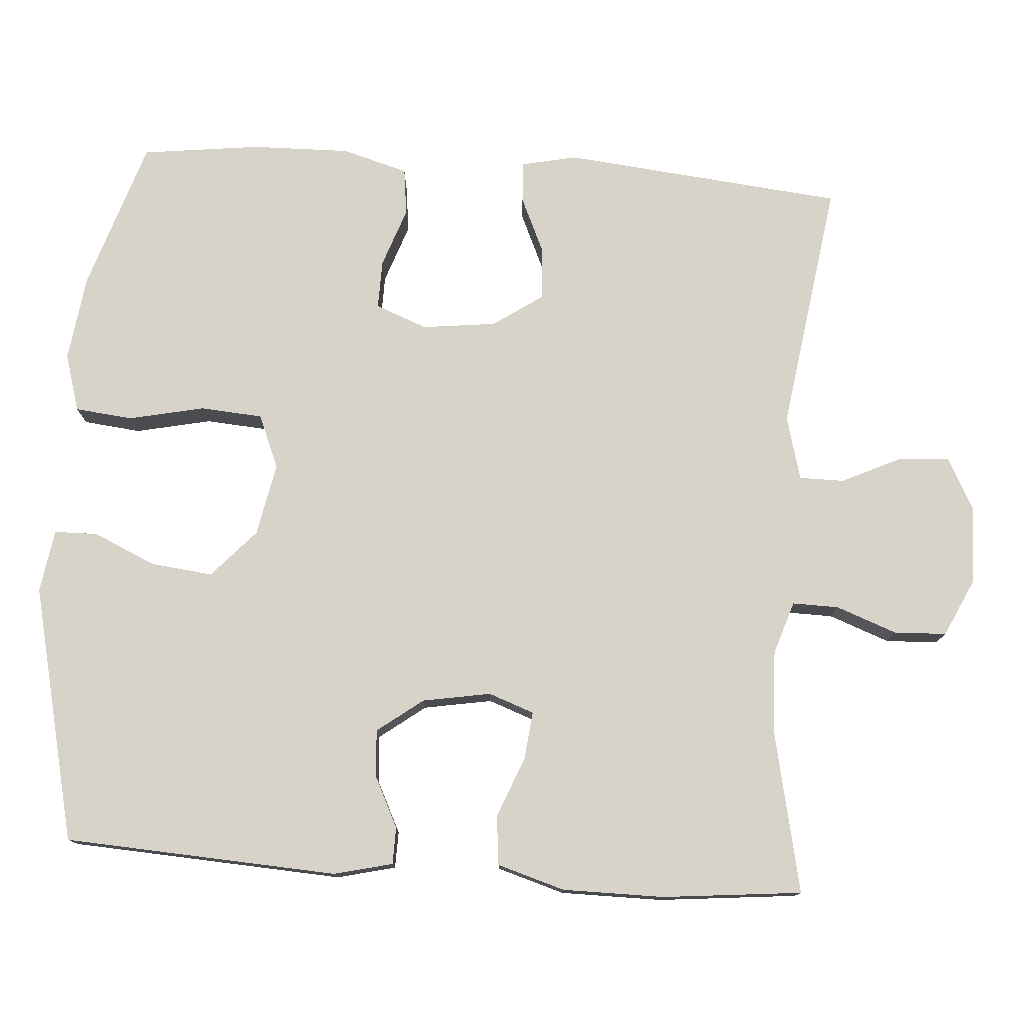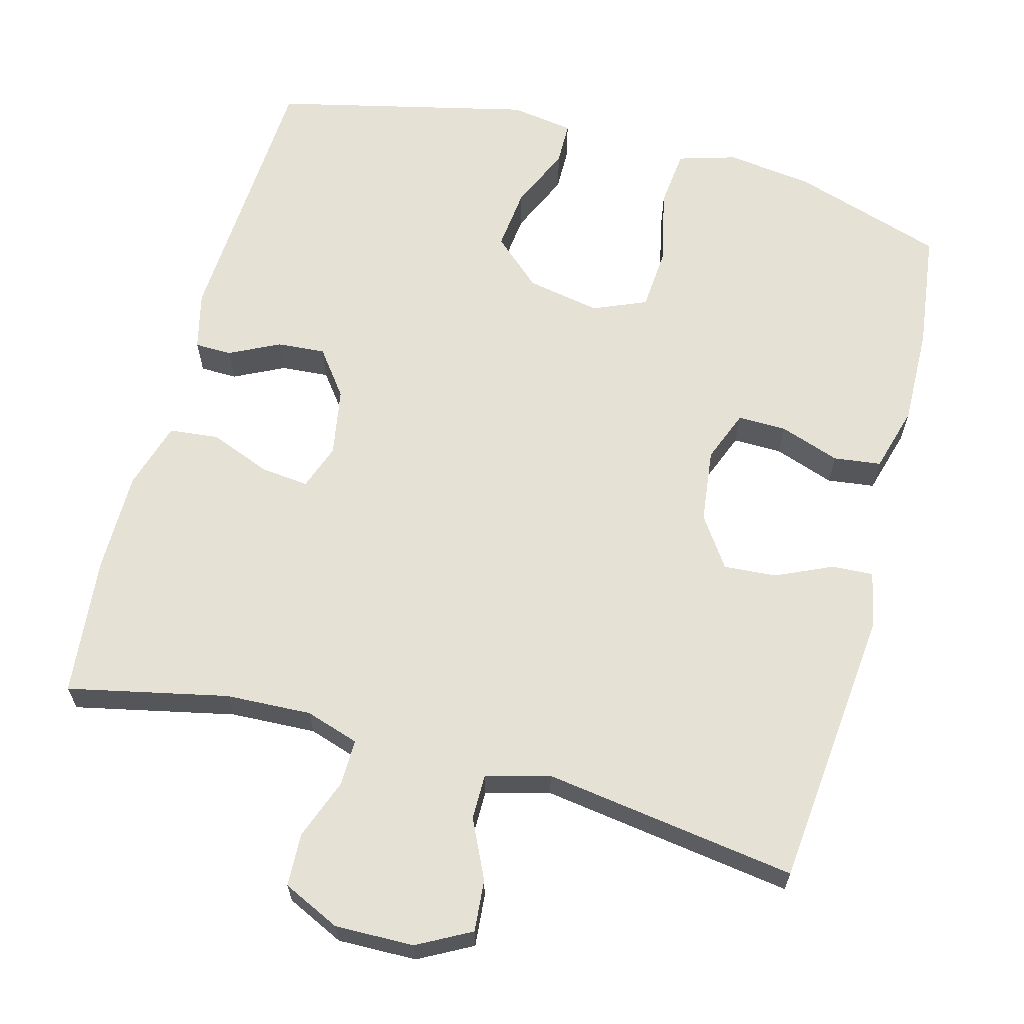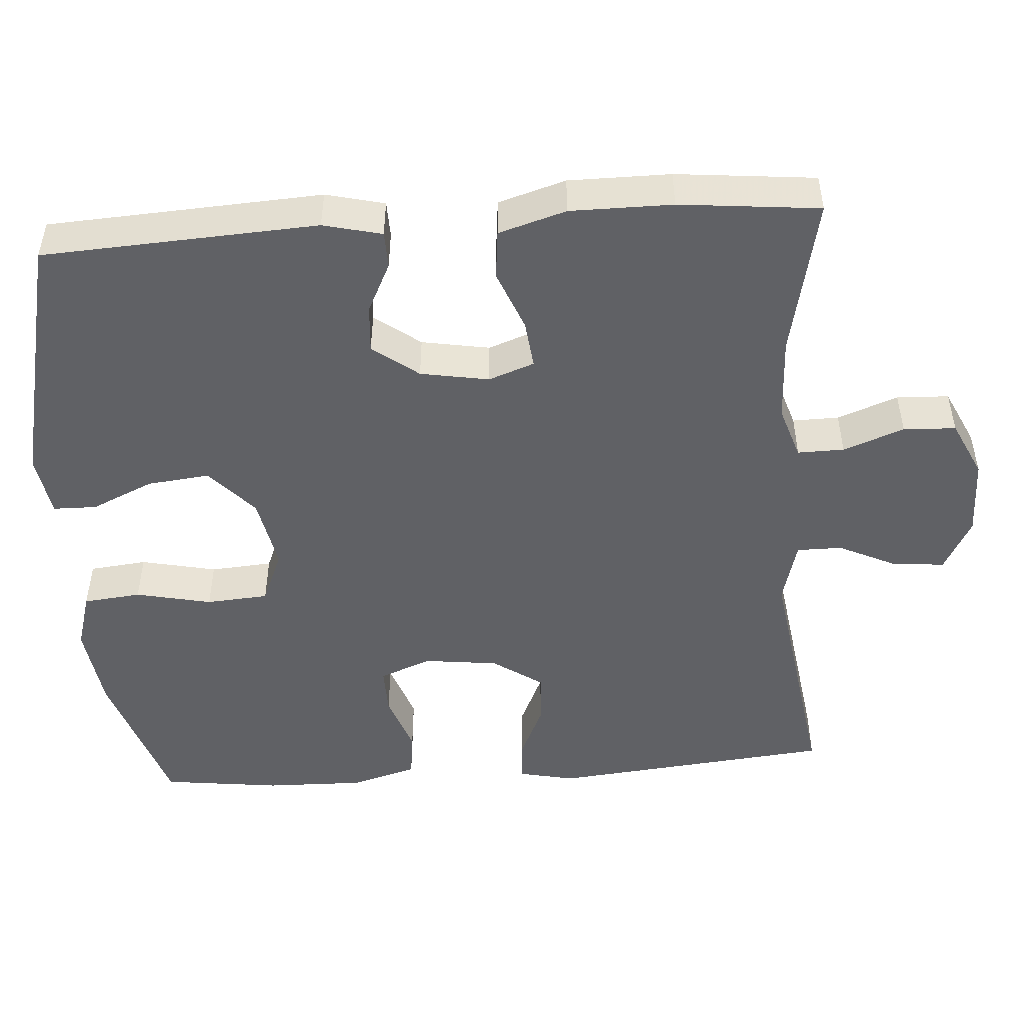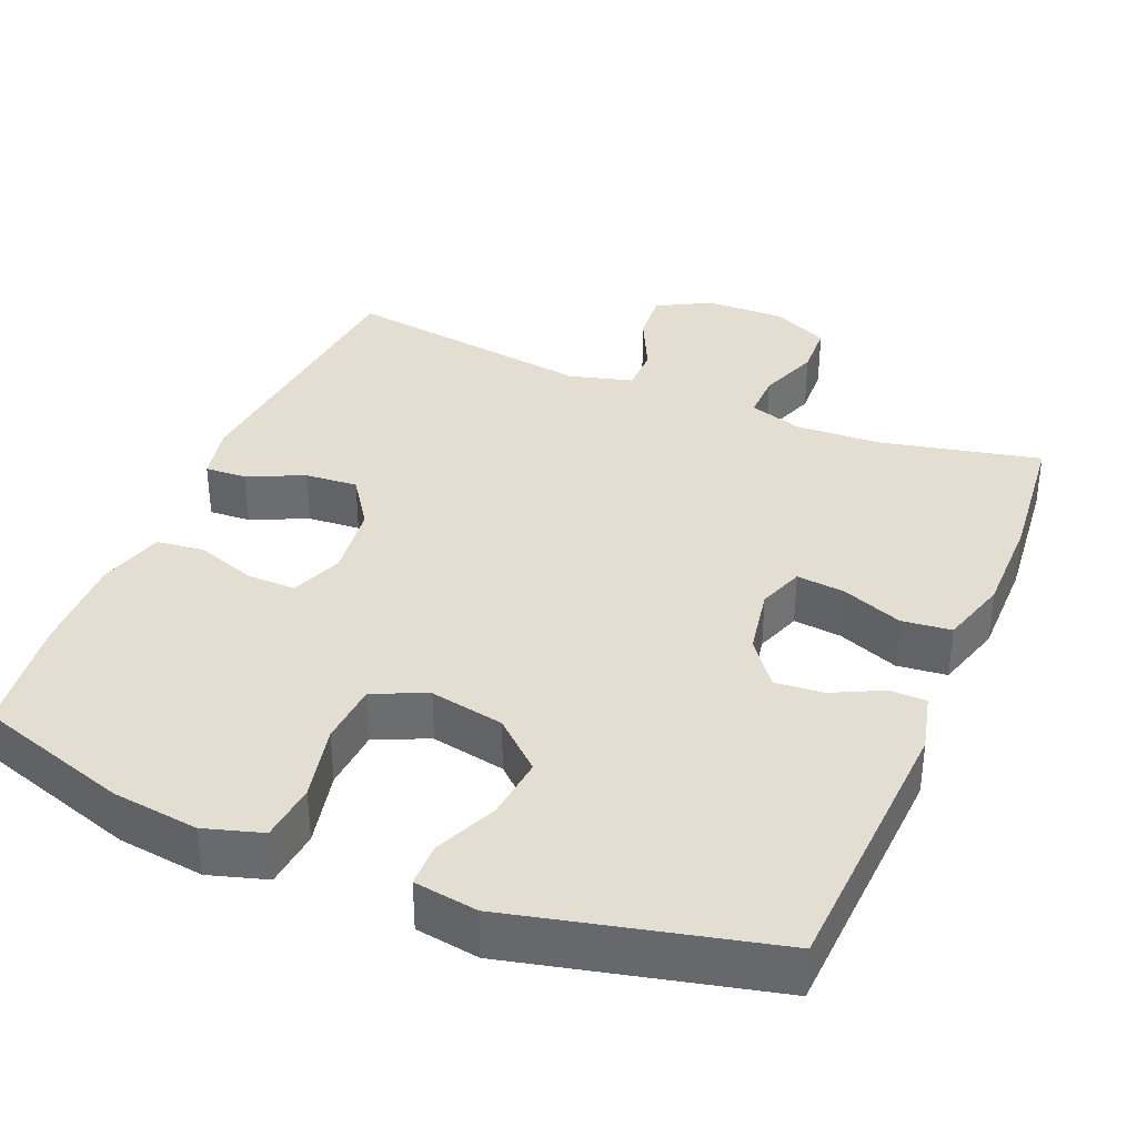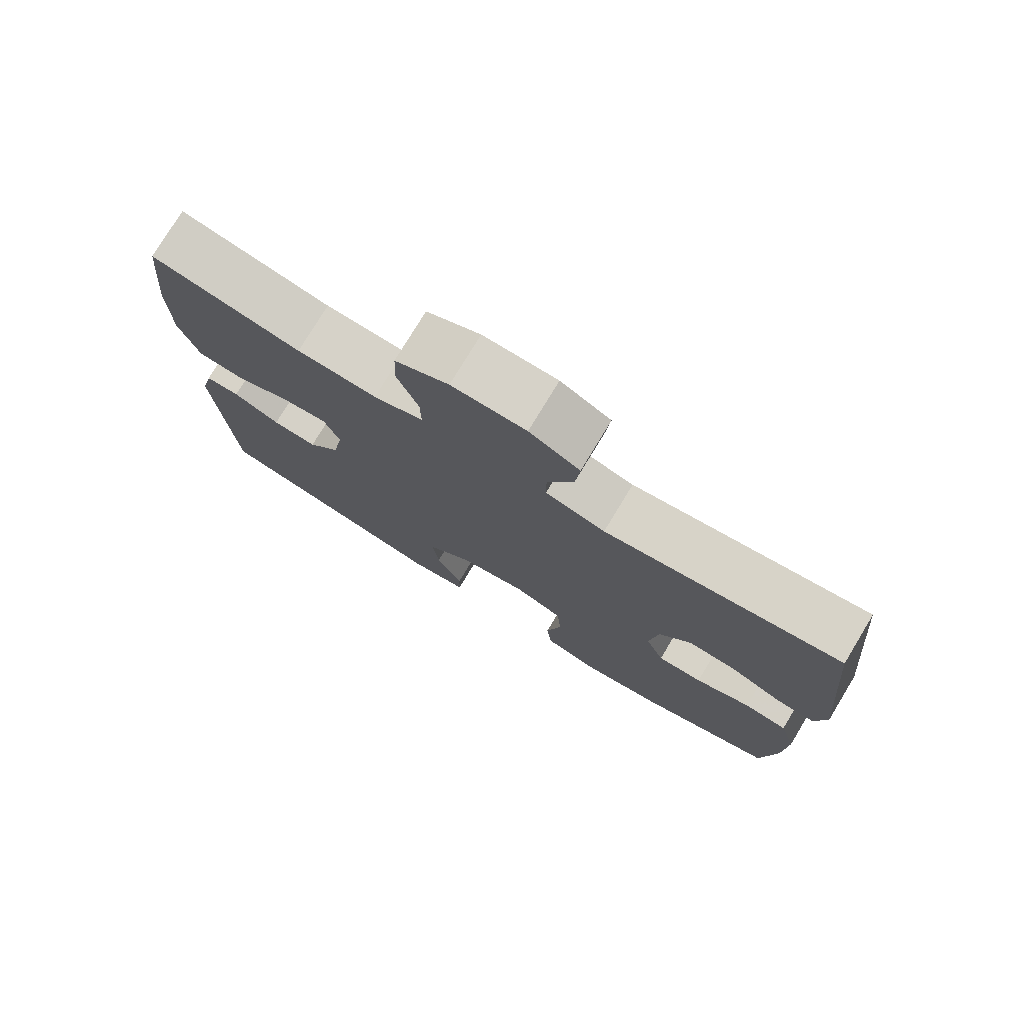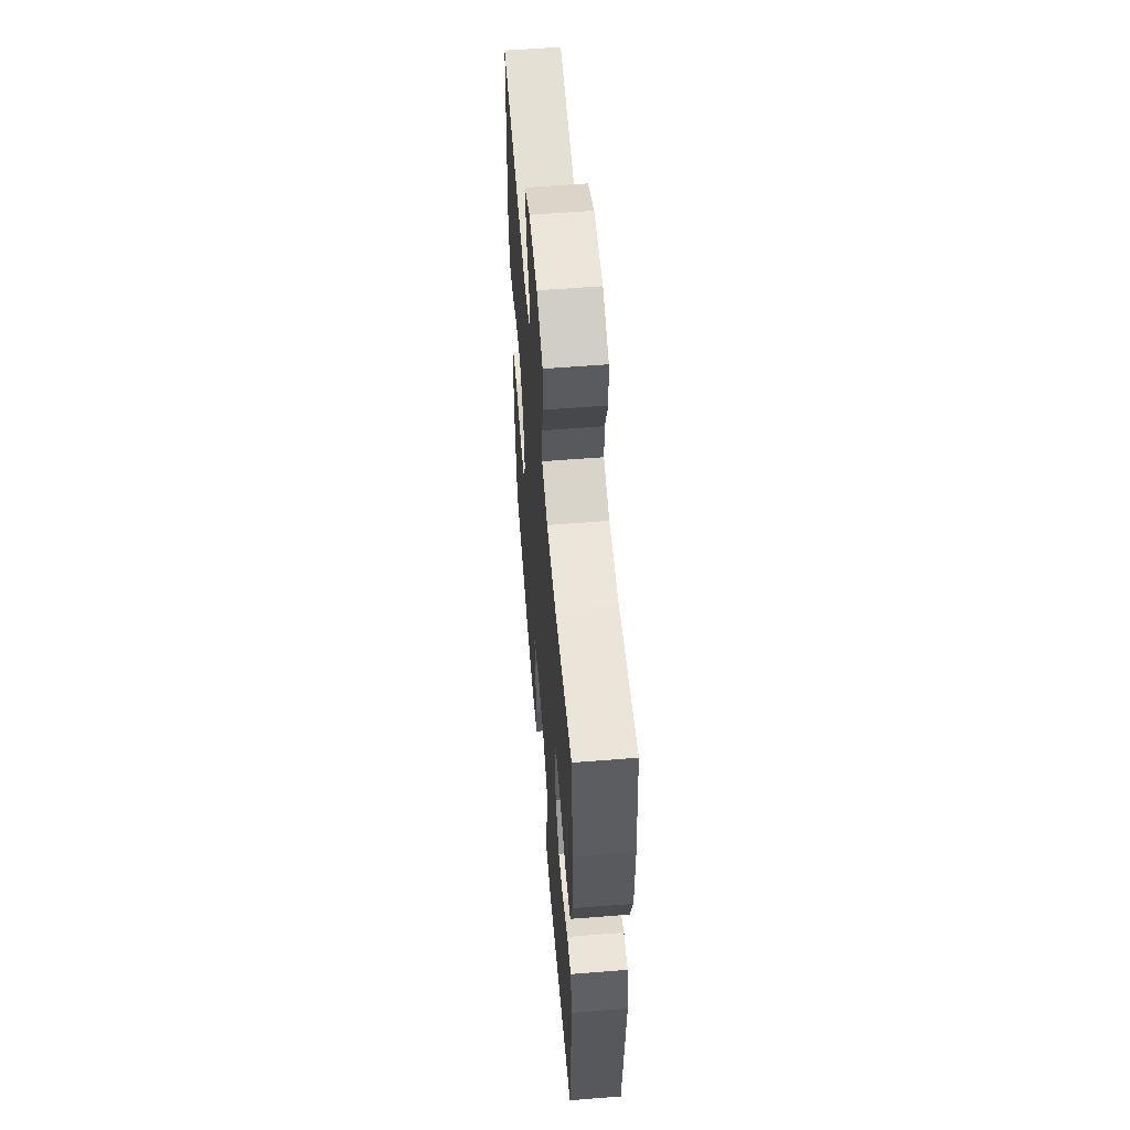
<metadata>
{"format":"obj","ext":"obj","renderer":"f3d","projection":"perspective","resolution":1024,"background":"white","views":[{"elev":77.1,"azim":-85.9,"up":"+Y"},{"elev":64.1,"azim":15.0,"up":"+Y"},{"elev":-48.8,"azim":-85.9,"up":"+Y"},{"elev":36.1,"azim":-157.5,"up":"+Y"},{"elev":77.3,"azim":31.2,"up":"+Z"},{"elev":58.0,"azim":-94.7,"up":"+Z"}]}
</metadata>
<code>
v -0.5 0.07 0.5
v -0.287 0.07 0.454
v -0.173 0.07 0.449
v -0.102 0.07 0.472
v -0.103 0.07 0.534
v -0.133 0.07 0.615
v -0.13 0.07 0.685
v -0.054 0.07 0.721
v 0.051 0.07 0.719
v 0.122 0.07 0.681
v 0.116 0.07 0.612
v 0.079 0.07 0.534
v 0.079 0.07 0.474
v 0.164 0.07 0.451
v 0.5 0.07 0.5
v 0.537 0.07 0.124
v 0.521 0.07 0.05
v 0.466 0.07 0.053
v 0.391 0.07 0.087
v 0.321 0.07 0.092
v 0.275 0.07 0.025
v 0.263 0.07 -0.074
v 0.29 0.07 -0.143
v 0.355 0.07 -0.142
v 0.435 0.07 -0.114
v 0.498 0.07 -0.122
v 0.523 0.07 -0.21
v 0.52 0.07 -0.342
v 0.5 0.07 -0.5
v 0.298 0.07 -0.565
v 0.183 0.07 -0.58
v 0.106 0.07 -0.557
v 0.098 0.07 -0.48
v 0.12 0.07 -0.379
v 0.114 0.07 -0.296
v 0.043 0.07 -0.266
v -0.055 0.07 -0.285
v -0.119 0.07 -0.343
v -0.11 0.07 -0.426
v -0.073 0.07 -0.509
v -0.074 0.07 -0.567
v -0.158 0.07 -0.58
v -0.5 0.07 -0.5
v -0.52 0.07 -0.134
v -0.501 0.07 -0.056
v -0.452 0.07 -0.055
v -0.385 0.07 -0.088
v -0.321 0.07 -0.093
v -0.275 0.07 -0.032
v -0.259 0.07 0.059
v -0.281 0.07 0.12
v -0.345 0.07 0.113
v -0.426 0.07 0.081
v -0.492 0.07 0.088
v -0.519 0.07 0.178
v -0.519 0.07 0.314
v -0.5 0 0.5
v -0.287 0 0.454
v -0.173 0 0.449
v -0.102 0 0.472
v -0.103 0 0.534
v -0.133 0 0.615
v -0.13 0 0.685
v -0.054 0 0.721
v 0.051 0 0.719
v 0.122 0 0.681
v 0.116 0 0.612
v 0.079 0 0.534
v 0.079 0 0.474
v 0.164 0 0.451
v 0.5 0 0.5
v 0.537 0 0.124
v 0.521 0 0.05
v 0.466 0 0.053
v 0.391 0 0.087
v 0.321 0 0.092
v 0.275 0 0.025
v 0.263 0 -0.074
v 0.29 0 -0.143
v 0.355 0 -0.142
v 0.435 0 -0.114
v 0.498 0 -0.122
v 0.523 0 -0.21
v 0.52 0 -0.342
v 0.5 0 -0.5
v 0.298 0 -0.565
v 0.183 0 -0.58
v 0.106 0 -0.557
v 0.098 0 -0.48
v 0.12 0 -0.379
v 0.114 0 -0.296
v 0.043 0 -0.266
v -0.055 0 -0.285
v -0.119 0 -0.343
v -0.11 0 -0.426
v -0.073 0 -0.509
v -0.074 0 -0.567
v -0.158 0 -0.58
v -0.5 0 -0.5
v -0.52 0 -0.134
v -0.501 0 -0.056
v -0.452 0 -0.055
v -0.385 0 -0.088
v -0.321 0 -0.093
v -0.275 0 -0.032
v -0.259 0 0.059
v -0.281 0 0.12
v -0.345 0 0.113
v -0.426 0 0.081
v -0.492 0 0.088
v -0.519 0 0.178
v -0.519 0 0.314
f 55 56 1 2
f 52 53 54 55
f 51 52 55 2
f 50 51 2 3
f 49 50 3 4
f 44 45 46 47
f 44 47 48
f 43 44 48
f 42 43 48 49
f 39 40 41 42
f 38 39 42 49
f 31 32 33 34
f 31 34 35
f 30 31 35
f 29 30 35
f 28 29 35
f 27 28 35 36
f 24 25 26 27
f 23 24 27 36
f 16 17 18 19
f 14 15 16 19
f 13 14 19 20
f 9 10 11 12
f 9 12 13
f 8 9 13
f 5 6 7 8
f 4 5 8 13
f 37 38 49 4
f 22 23 36 37
f 21 22 37 4
f 4 13 20 21
f 58 57 112 111
f 111 110 109 108
f 58 111 108 107
f 59 58 107 106
f 60 59 106 105
f 103 102 101 100
f 104 103 100
f 104 100 99
f 105 104 99 98
f 98 97 96 95
f 105 98 95 94
f 90 89 88 87
f 91 90 87
f 91 87 86
f 91 86 85
f 91 85 84
f 92 91 84 83
f 83 82 81 80
f 92 83 80 79
f 75 74 73 72
f 75 72 71 70
f 76 75 70 69
f 68 67 66 65
f 69 68 65
f 69 65 64
f 64 63 62 61
f 69 64 61 60
f 60 105 94 93
f 93 92 79 78
f 60 93 78 77
f 77 76 69 60
f 1 57 58 2
f 2 58 59 3
f 3 59 60 4
f 4 60 61 5
f 5 61 62 6
f 6 62 63 7
f 7 63 64 8
f 8 64 65 9
f 9 65 66 10
f 10 66 67 11
f 11 67 68 12
f 12 68 69 13
f 13 69 70 14
f 14 70 71 15
f 15 71 72 16
f 16 72 73 17
f 17 73 74 18
f 18 74 75 19
f 19 75 76 20
f 20 76 77 21
f 21 77 78 22
f 22 78 79 23
f 23 79 80 24
f 24 80 81 25
f 25 81 82 26
f 26 82 83 27
f 27 83 84 28
f 28 84 85 29
f 29 85 86 30
f 30 86 87 31
f 31 87 88 32
f 32 88 89 33
f 33 89 90 34
f 34 90 91 35
f 35 91 92 36
f 36 92 93 37
f 37 93 94 38
f 38 94 95 39
f 39 95 96 40
f 40 96 97 41
f 41 97 98 42
f 42 98 99 43
f 43 99 100 44
f 44 100 101 45
f 45 101 102 46
f 46 102 103 47
f 47 103 104 48
f 48 104 105 49
f 49 105 106 50
f 50 106 107 51
f 51 107 108 52
f 52 108 109 53
f 53 109 110 54
f 54 110 111 55
f 55 111 112 56
f 56 112 57 1

</code>
